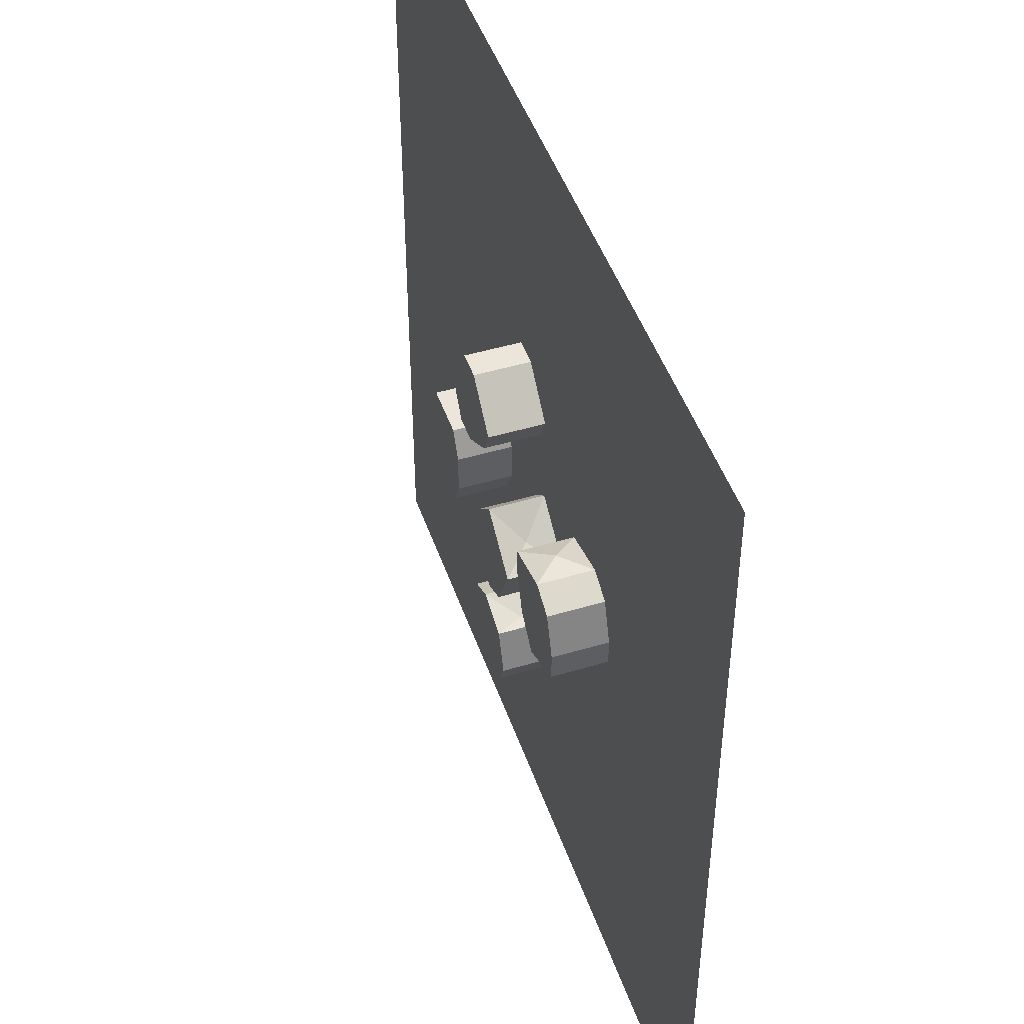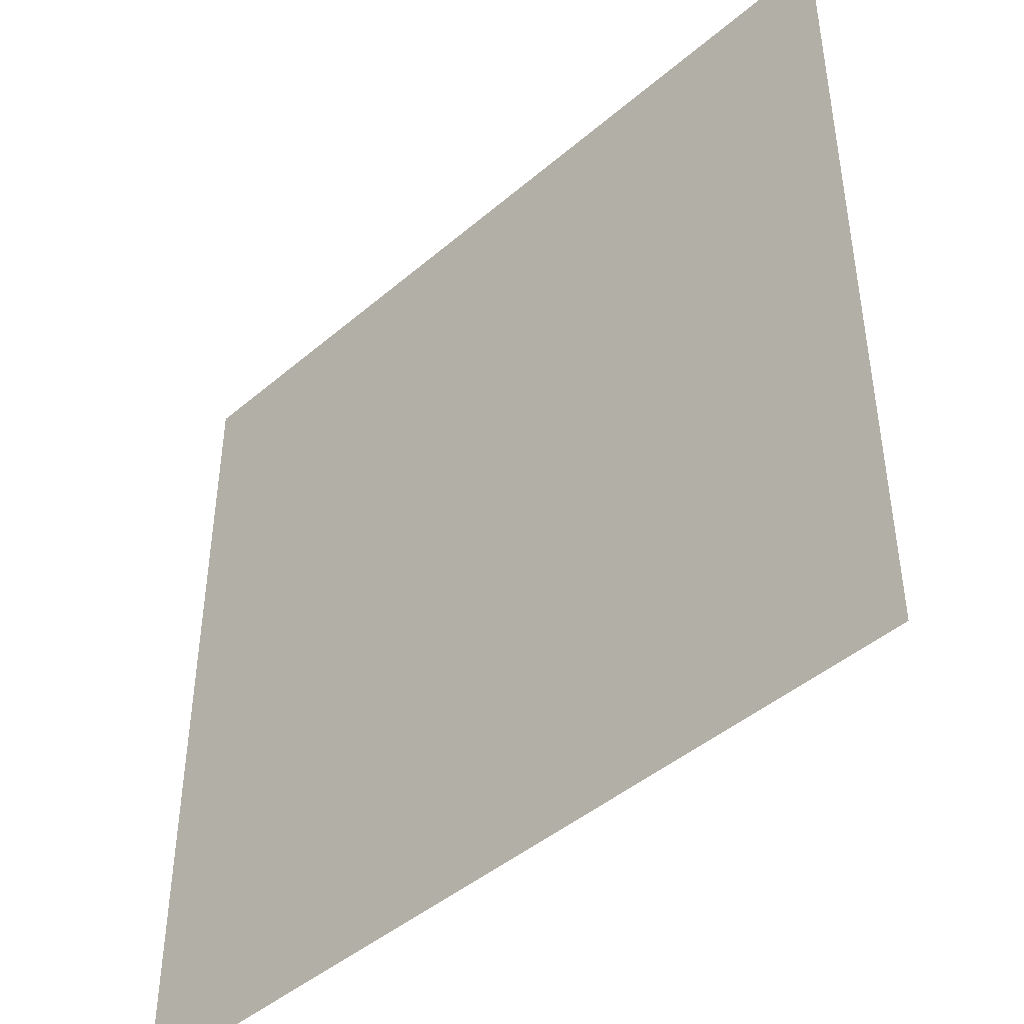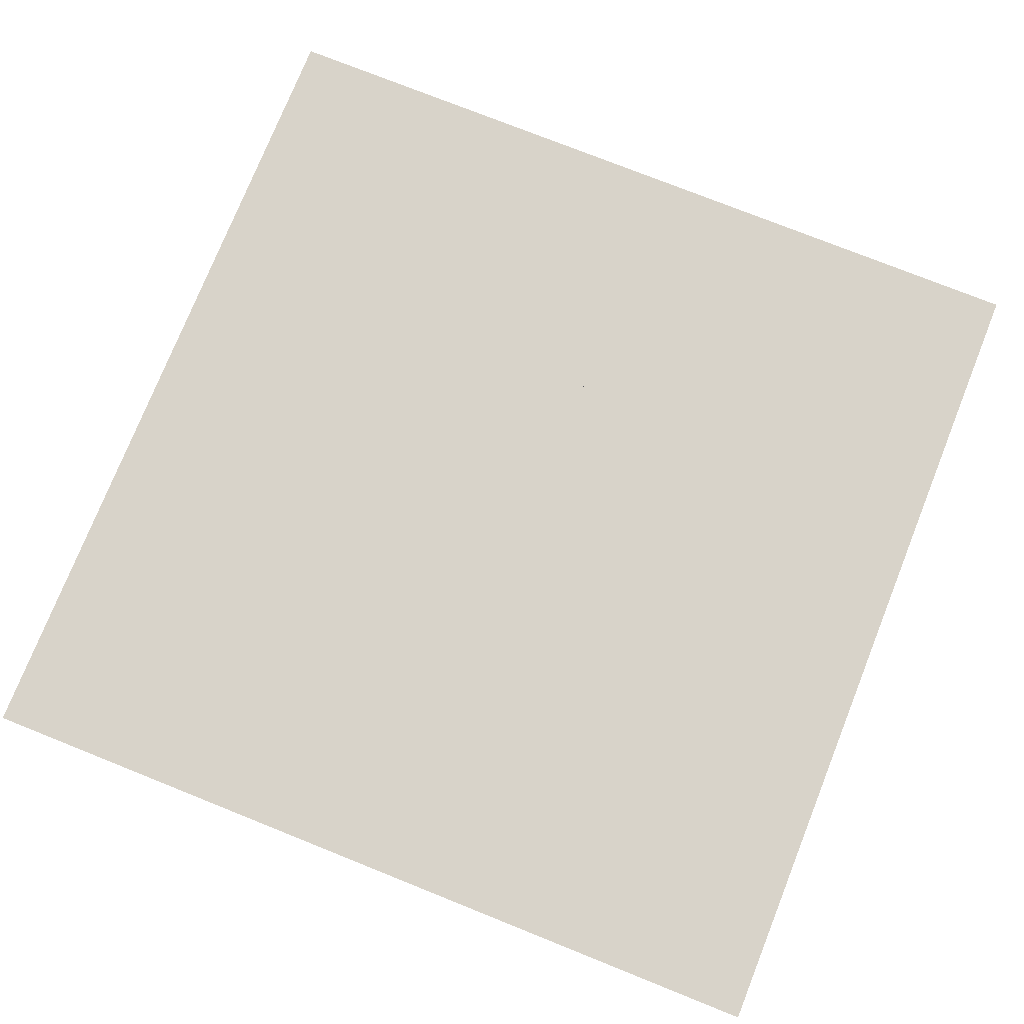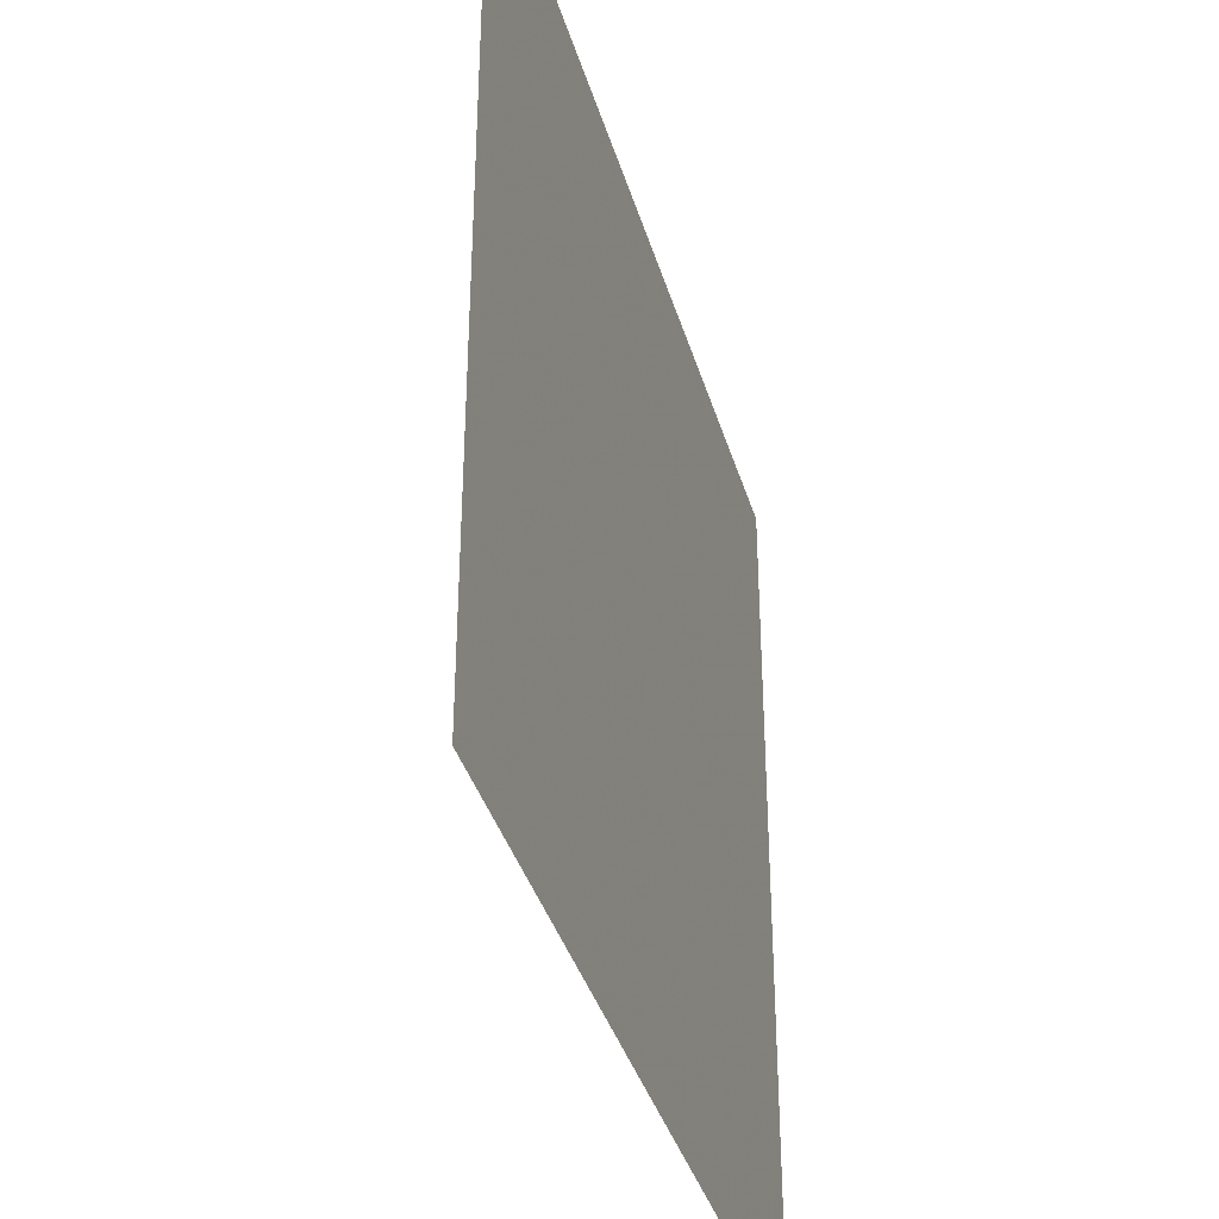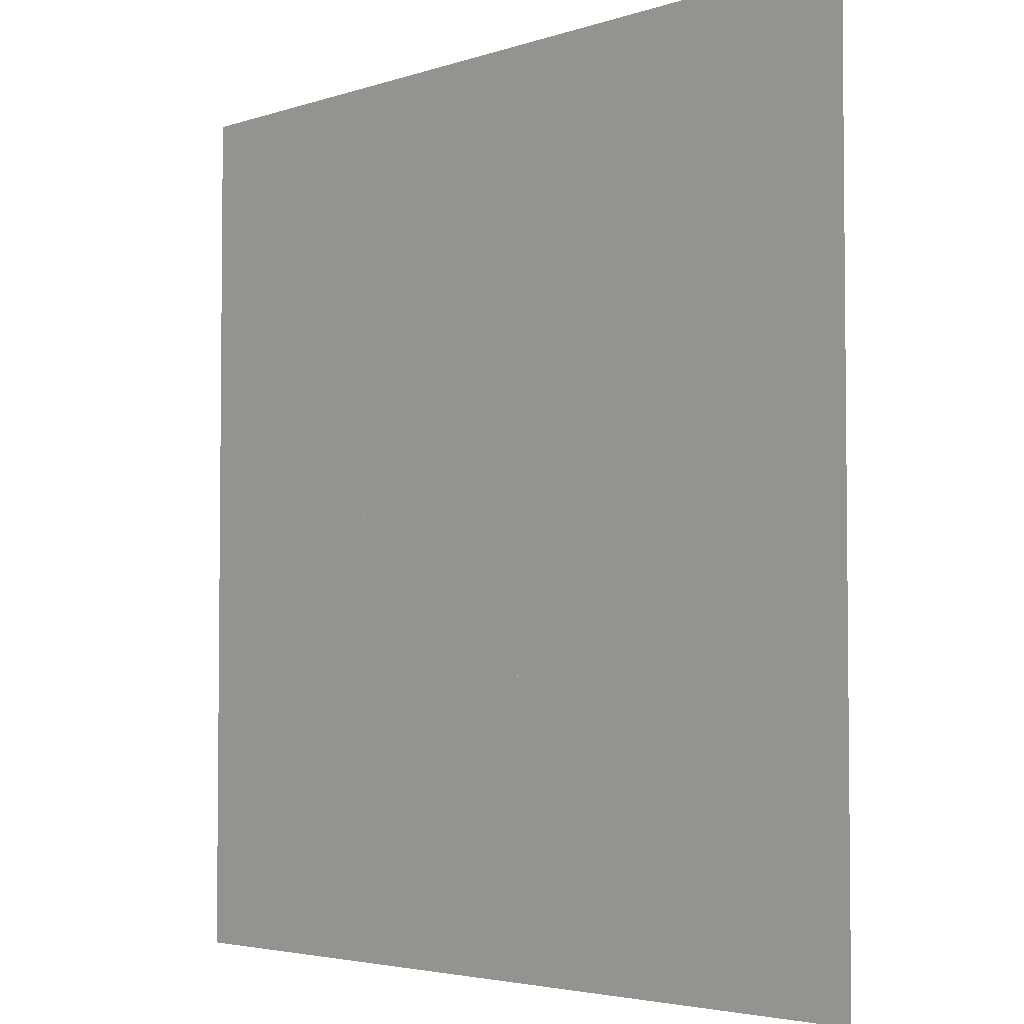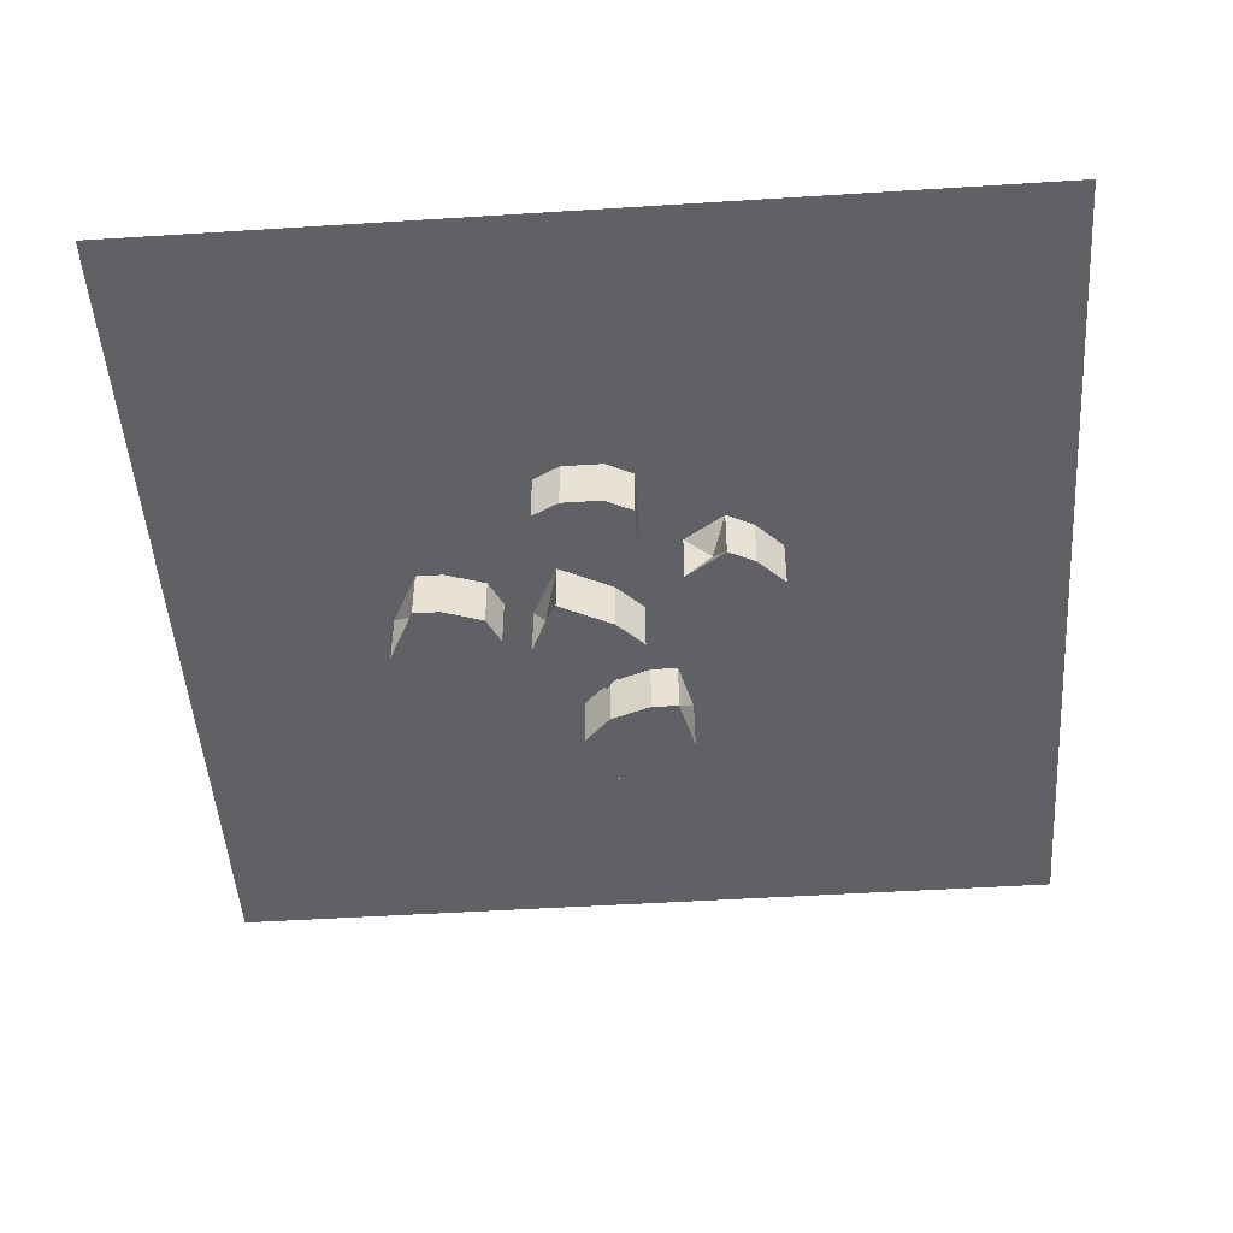
<metadata>
{"format":"obj","ext":"obj","renderer":"f3d","projection":"perspective","resolution":1024,"background":"white","views":[{"elev":47.2,"azim":71.3,"up":"+Z"},{"elev":-44.8,"azim":-135.3,"up":"+Z"},{"elev":76.0,"azim":111.8,"up":"+Y"},{"elev":-38.0,"azim":105.9,"up":"+Z"},{"elev":-3.7,"azim":-132.0,"up":"+Z"},{"elev":-49.0,"azim":-86.0,"up":"+Y"}]}
</metadata>
<code>
v 0.25 0 0.25
v 0.25 0 -0.25
v -0.25 0 -0.25
v -0.25 0 0.25
v -0.05469 -0.03125 0.01562
v -0.08594 -0.03125 0.01562
v -0.09375 -0.03125 0
v -0.04688 -0.03125 0
v -0.05469 0 0.01562
v -0.07031 -0.01562 0.01562
v -0.08594 0 0.01562
v -0.09375 0 0
v -0.09375 -0.03125 -0.02344
v -0.04688 -0.03125 -0.02344
v -0.04688 0 -0.02344
v -0.04688 0 0
v -0.08594 0 -0.03906
v -0.08594 -0.03125 -0.03906
v -0.09375 0 -0.02344
v -0.05469 -0.03125 -0.03906
v -0.05469 0 -0.03906
v -0.07031 -0.01562 -0.03125
v 0.007812 -0.03125 0.07031
v -0.01562 -0.03125 0.09375
v -0.03125 -0.03125 0.09375
v 0 -0.03125 0.05469
v 0.007812 0 0.07031
v 0 -0.01562 0.07812
v -0.01562 0 0.09375
v -0.03125 0 0.09375
v -0.04688 -0.03125 0.07812
v -0.02344 -0.03125 0.03906
v -0.02344 0 0.03906
v 0 0 0.05469
v -0.05469 0 0.0625
v -0.05469 -0.03125 0.0625
v -0.04688 0 0.07812
v -0.03906 -0.03125 0.03906
v -0.03906 0 0.03906
v -0.03906 -0.01562 0.05469
v 0.08594 -0.03125 0.03906
v 0.05469 -0.03125 0.03125
v 0.05469 -0.03125 0.01562
v 0.1016 -0.03125 0.03125
v 0.08594 0 0.03906
v 0.07031 -0.01562 0.03906
v 0.05469 0 0.03125
v 0.05469 0 0.01562
v 0.0625 -0.03125 -0.007812
v 0.1094 -0.03125 0.007812
v 0.1094 0 0.007812
v 0.1016 0 0.03125
v 0.07812 0 -0.02344
v 0.07812 -0.03125 -0.02344
v 0.0625 0 -0.007812
v 0.1094 -0.03125 -0.007812
v 0.1094 0 -0.007812
v 0.09375 -0.01562 -0.007812
v 0.03906 -0.03125 -0.007812
v 0.007812 -0.03125 0.01562
v -0.007812 -0.03125 0
v 0.03125 -0.03125 -0.02344
v 0.03906 0 -0.007812
v 0.02344 -0.01562 0
v 0.007812 0 0.01562
v -0.007812 0 0
v -0.01562 -0.03125 -0.01562
v 0.02344 -0.03125 -0.03906
v 0.02344 0 -0.03906
v 0.03125 0 -0.02344
v -0.02344 0 -0.03125
v -0.02344 -0.03125 -0.03125
v -0.01562 0 -0.01562
v 0.007812 -0.03125 -0.04688
v 0.007812 0 -0.04688
v 0 -0.01562 -0.03906
v 0.02344 -0.03125 -0.07031
v 0 -0.03125 -0.0625
v -0.01562 -0.03125 -0.07031
v 0.03125 -0.03125 -0.09375
v 0.02344 0 -0.07031
v 0.01562 -0.01562 -0.07031
v 0 0 -0.0625
v -0.01562 0 -0.07031
v -0.02344 -0.03125 -0.09375
v 0.02344 -0.03125 -0.1094
v 0.02344 0 -0.1094
v 0.03125 0 -0.09375
v -0.02344 0 -0.1094
v -0.02344 -0.03125 -0.1094
v -0.02344 0 -0.09375
v 0.007812 -0.03125 -0.125
v 0.007812 0 -0.125
v -0.007812 -0.01562 -0.1094
f 1 2 3
f 1 3 4
f 5 6 7
f 5 7 8
f 5 8 9
f 5 9 10
f 5 10 6
f 6 10 11
f 6 11 7
f 7 11 12
f 7 12 13
f 7 13 14
f 7 14 8
f 8 14 15
f 8 15 16
f 8 16 9
f 17 18 13
f 17 13 19
f 19 13 12
f 13 18 20
f 13 20 14
f 14 20 21
f 14 21 15
f 18 17 22
f 18 22 20
f 20 22 21
f 21 22 17
f 9 11 10
f 23 24 25
f 23 25 26
f 23 26 27
f 23 27 28
f 23 28 24
f 24 28 29
f 24 29 25
f 25 29 30
f 25 30 31
f 25 31 32
f 25 32 26
f 26 32 33
f 26 33 34
f 26 34 27
f 35 36 31
f 35 31 37
f 37 31 30
f 31 36 38
f 31 38 32
f 32 38 39
f 32 39 33
f 36 35 40
f 36 40 38
f 38 40 39
f 39 40 35
f 27 29 28
f 41 42 43
f 41 43 44
f 41 44 45
f 41 45 46
f 41 46 42
f 42 46 47
f 42 47 43
f 43 47 48
f 43 48 49
f 43 49 50
f 43 50 44
f 44 50 51
f 44 51 52
f 44 52 45
f 53 54 49
f 53 49 55
f 55 49 48
f 49 54 56
f 49 56 50
f 50 56 57
f 50 57 51
f 54 53 58
f 54 58 56
f 56 58 57
f 57 58 53
f 45 47 46
f 59 60 61
f 59 61 62
f 59 62 63
f 59 63 64
f 59 64 60
f 60 64 65
f 60 65 61
f 61 65 66
f 61 66 67
f 61 67 68
f 61 68 62
f 62 68 69
f 62 69 70
f 62 70 63
f 71 72 67
f 71 67 73
f 73 67 66
f 67 72 74
f 67 74 68
f 68 74 75
f 68 75 69
f 72 71 76
f 72 76 74
f 74 76 75
f 75 76 71
f 63 65 64
f 77 78 79
f 77 79 80
f 77 80 81
f 77 81 82
f 77 82 78
f 78 82 83
f 78 83 79
f 79 83 84
f 79 84 85
f 79 85 86
f 79 86 80
f 80 86 87
f 80 87 88
f 80 88 81
f 89 90 85
f 89 85 91
f 91 85 84
f 85 90 92
f 85 92 86
f 86 92 93
f 86 93 87
f 90 89 94
f 90 94 92
f 92 94 93
f 93 94 89
f 81 83 82

</code>
